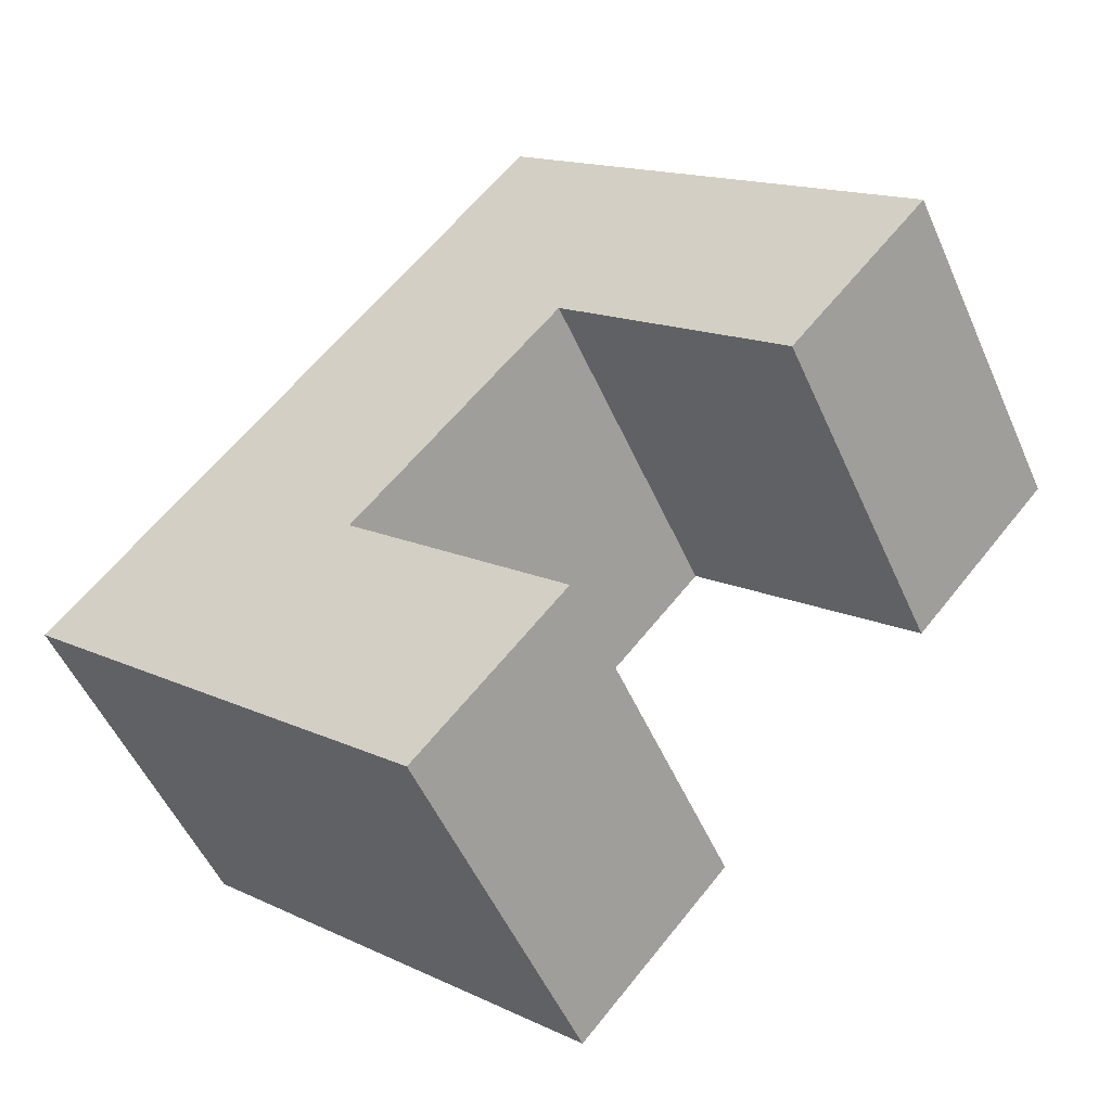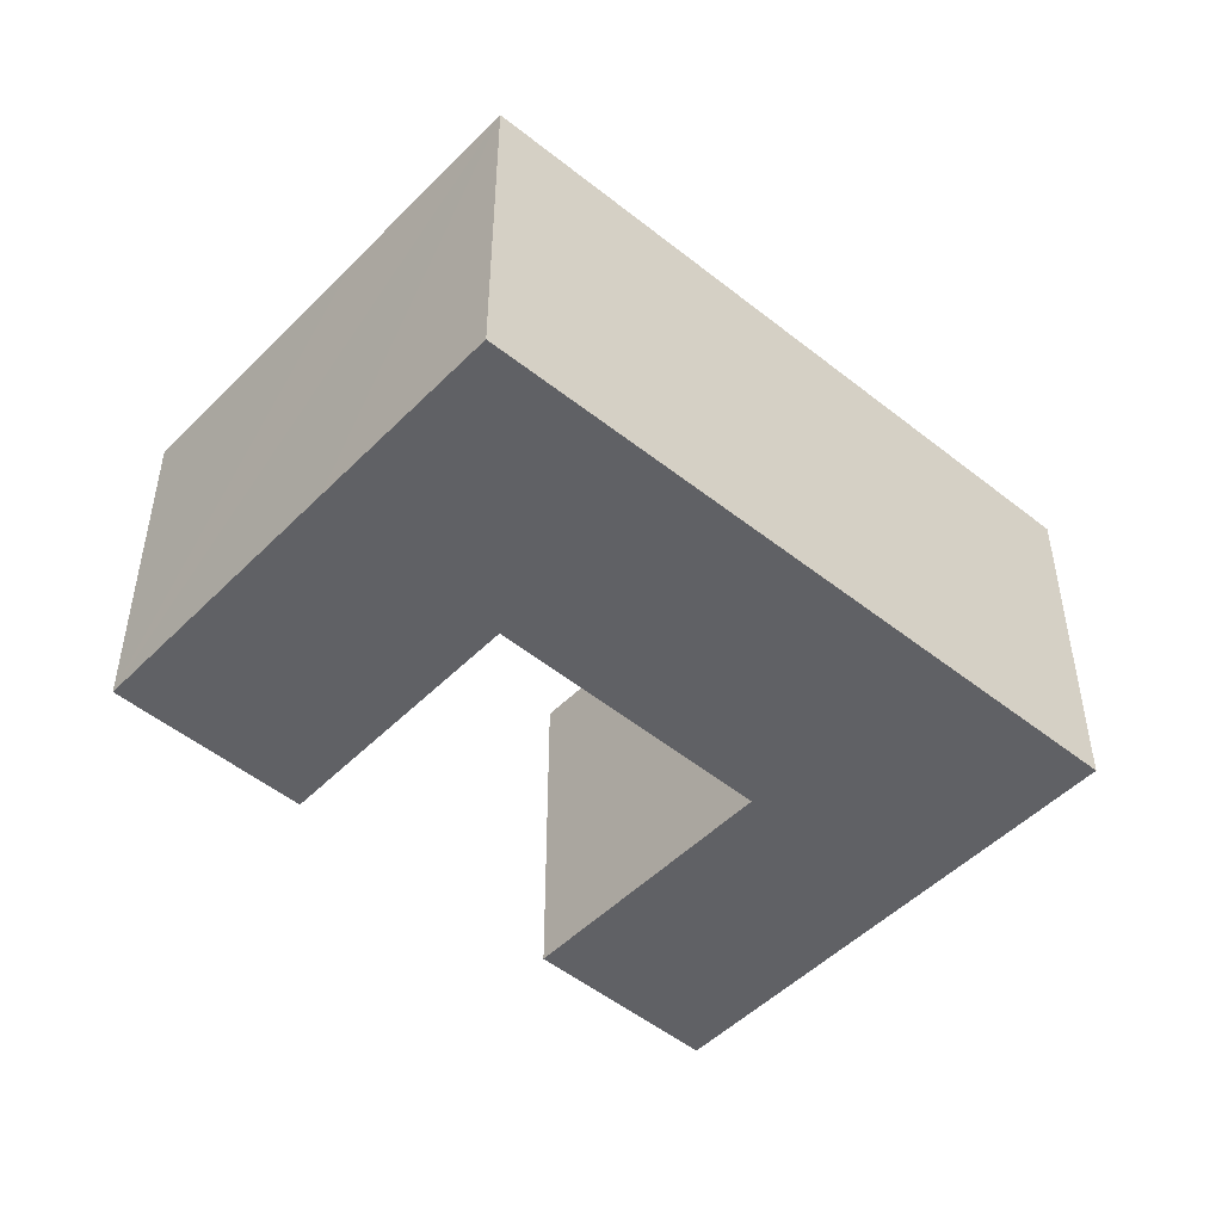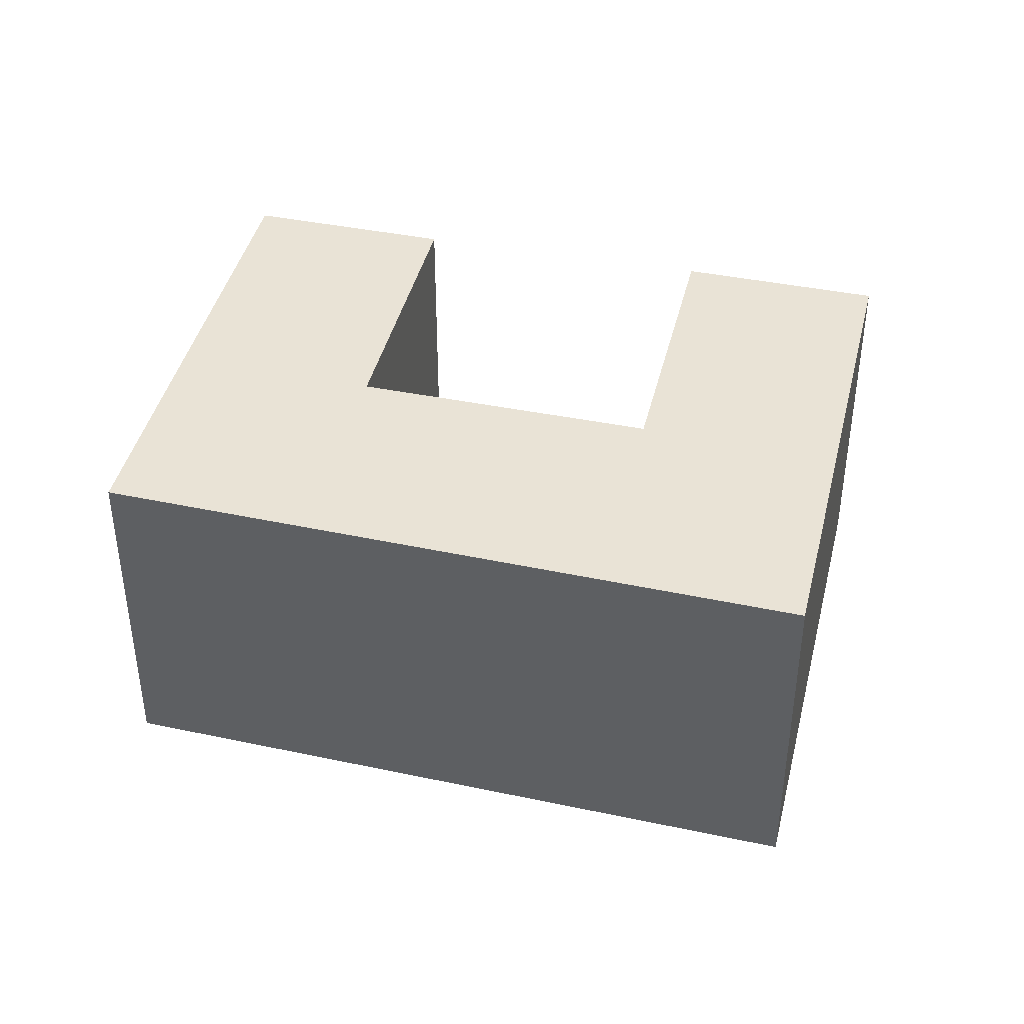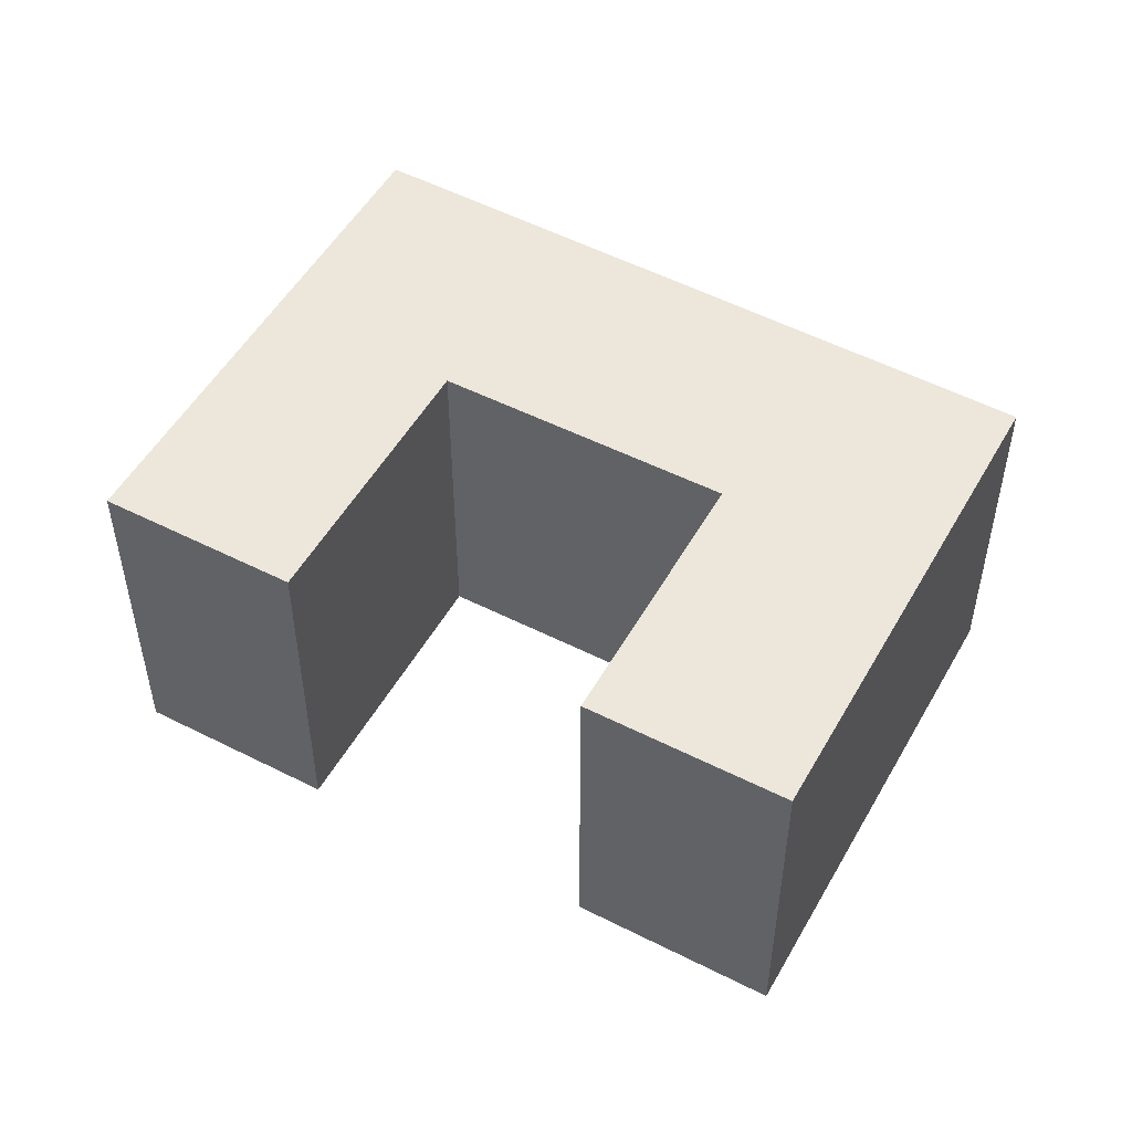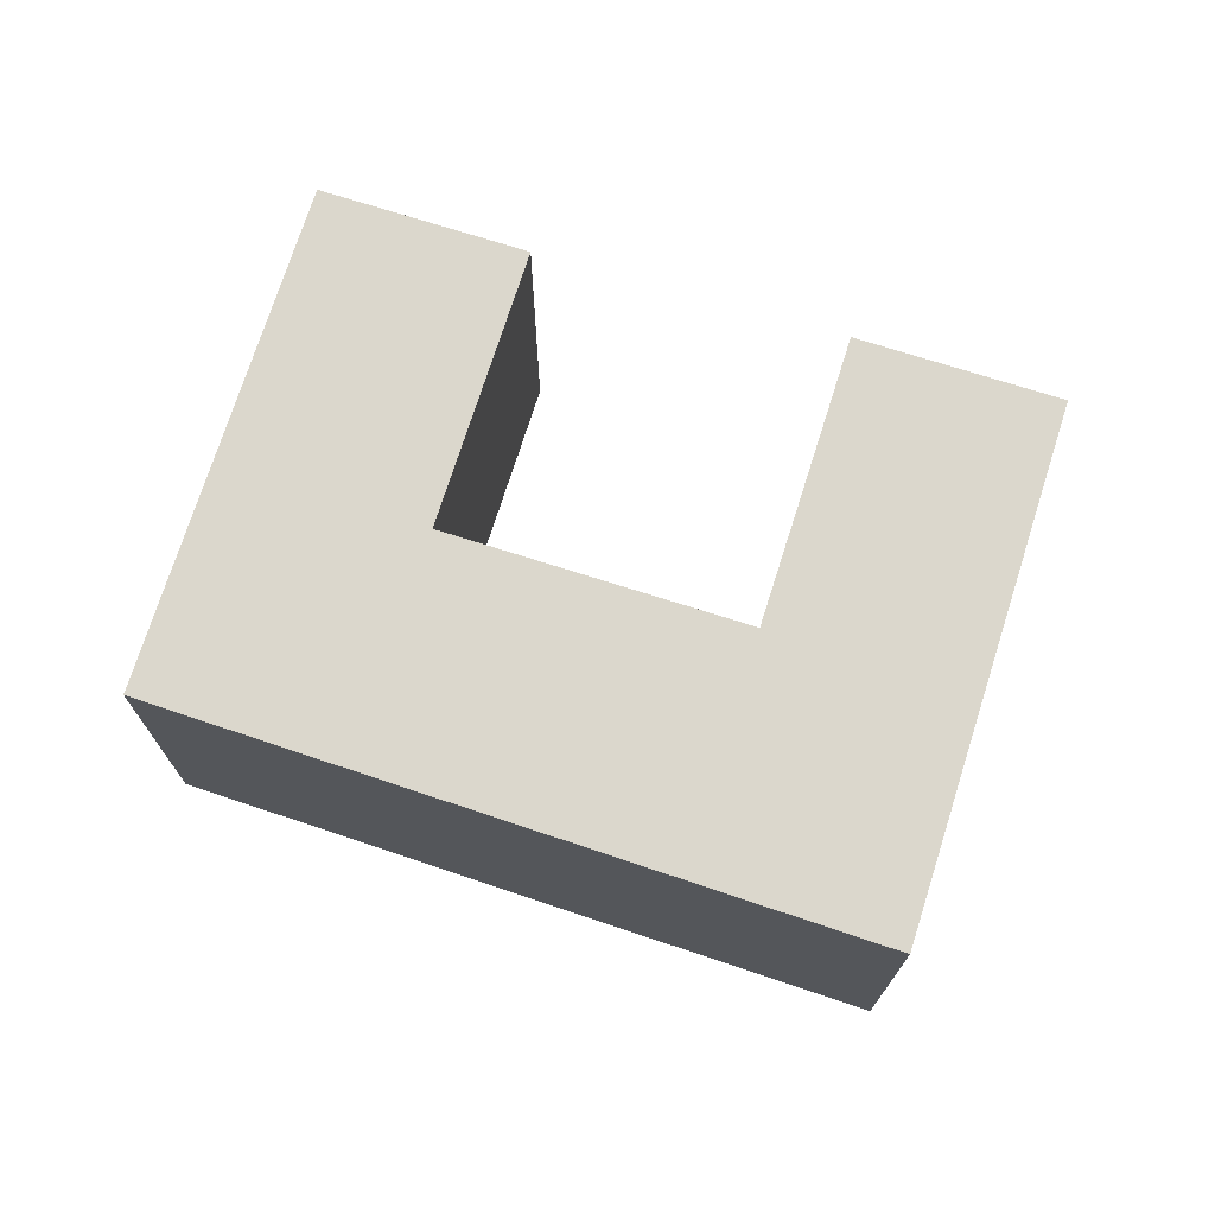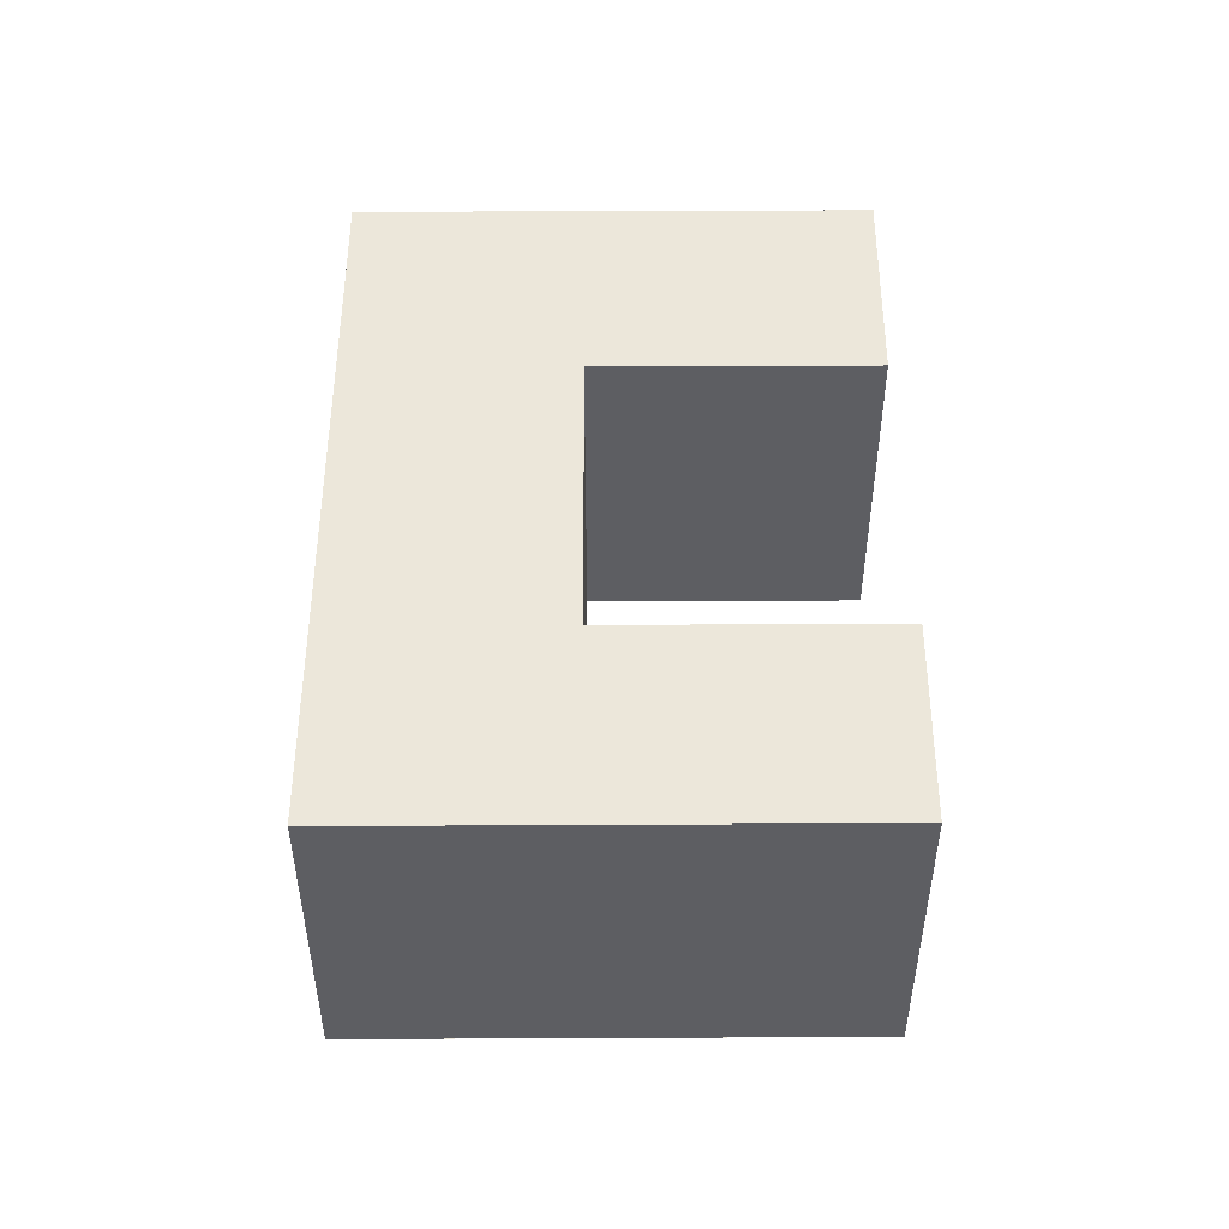
<metadata>
{"format":"obj","ext":"obj","renderer":"f3d","projection":"perspective","resolution":1024,"background":"white","views":[{"elev":-51.6,"azim":23.3,"up":"+Z"},{"elev":-49.4,"azim":-90.7,"up":"+Y"},{"elev":42.3,"azim":-35.0,"up":"+Y"},{"elev":51.6,"azim":160.3,"up":"+Y"},{"elev":73.3,"azim":-30.9,"up":"+Y"},{"elev":51.7,"azim":41.2,"up":"+Y"}]}
</metadata>
<code>
v  5.4 3.363 4.438
v  0 3.363 2.059e-16
v  4.491 3.363 5.241
v  4.904 3.363 2.251
v  8.296 3.363 1.877
v  6.993 3.363 0.404
v  1.527 3.363 -1.351
v  2.963 3.363 0.057
v  4.994 3.363 -1.739
v  3.665 3.363 -3.241
v  4.994 1.065e-16 -1.739
v  3.665 1.985e-16 -3.241
v  8.296 -1.149e-16 1.877
v  6.993 -2.474e-17 0.404
v  4.904 -1.378e-16 2.251
v  2.963 -3.49e-18 0.057
v  1.527 8.272e-17 -1.351
v  0 0 0
v  4.491 -3.209e-16 5.241
v  5.4 -2.717e-16 4.438
g defaultobject
f 1 2 3
f 2 1 4
f 4 1 5
f 4 5 6
f 4 7 2
f 7 4 8
f 7 8 9
f 7 9 10
f 11 10 9
f 10 11 12
f 13 6 5
f 6 13 14
f 15 8 4
f 8 15 16
f 12 7 10
f 7 12 2
f 2 12 17
f 2 17 18
f 14 4 6
f 4 14 15
f 18 3 2
f 3 18 19
f 19 1 3
f 1 19 5
f 5 19 13
f 13 19 20
f 16 9 8
f 9 16 11
f 17 19 18
f 19 17 16
f 16 17 12
f 16 12 11
f 16 20 19
f 20 16 15
f 20 15 13
f 13 15 14

</code>
